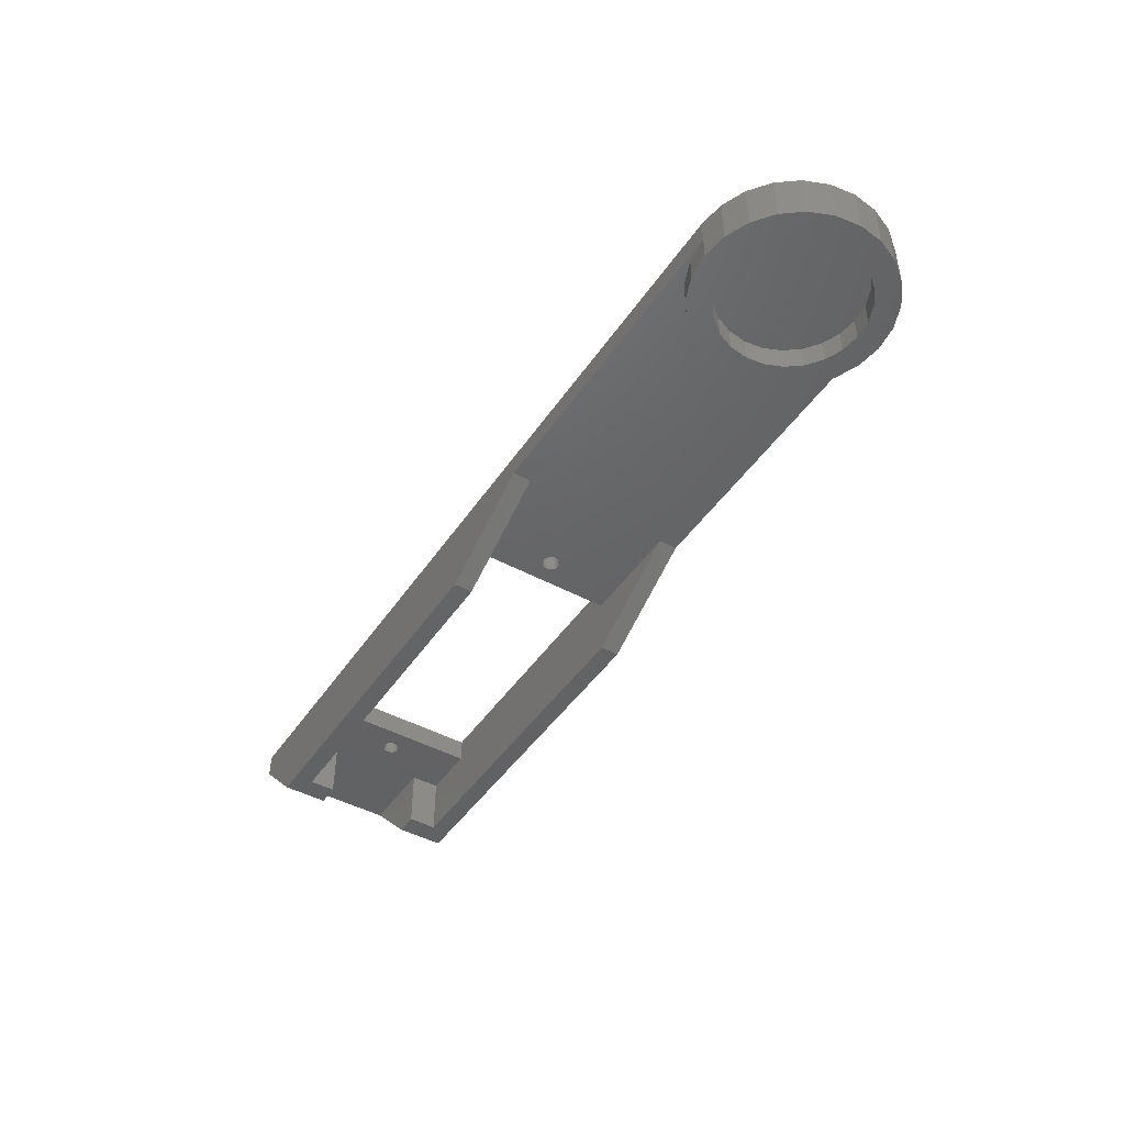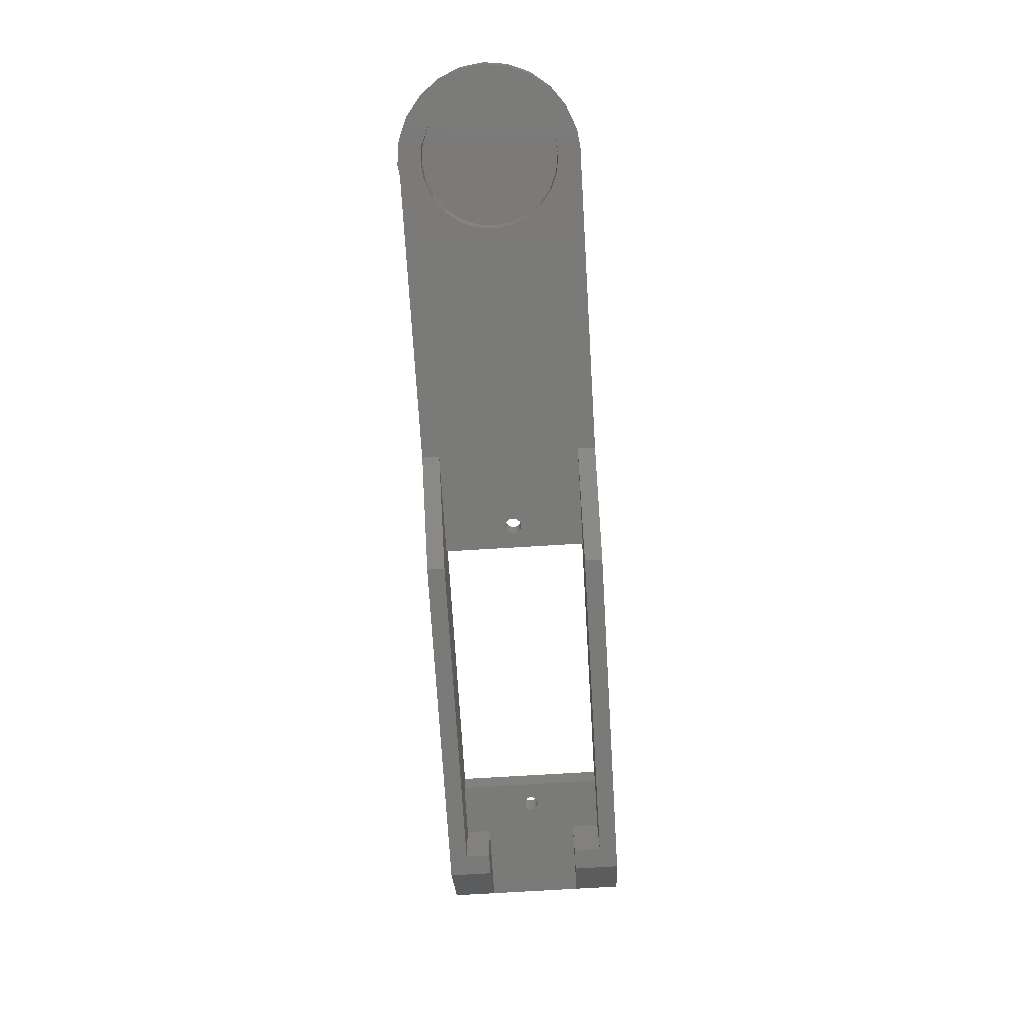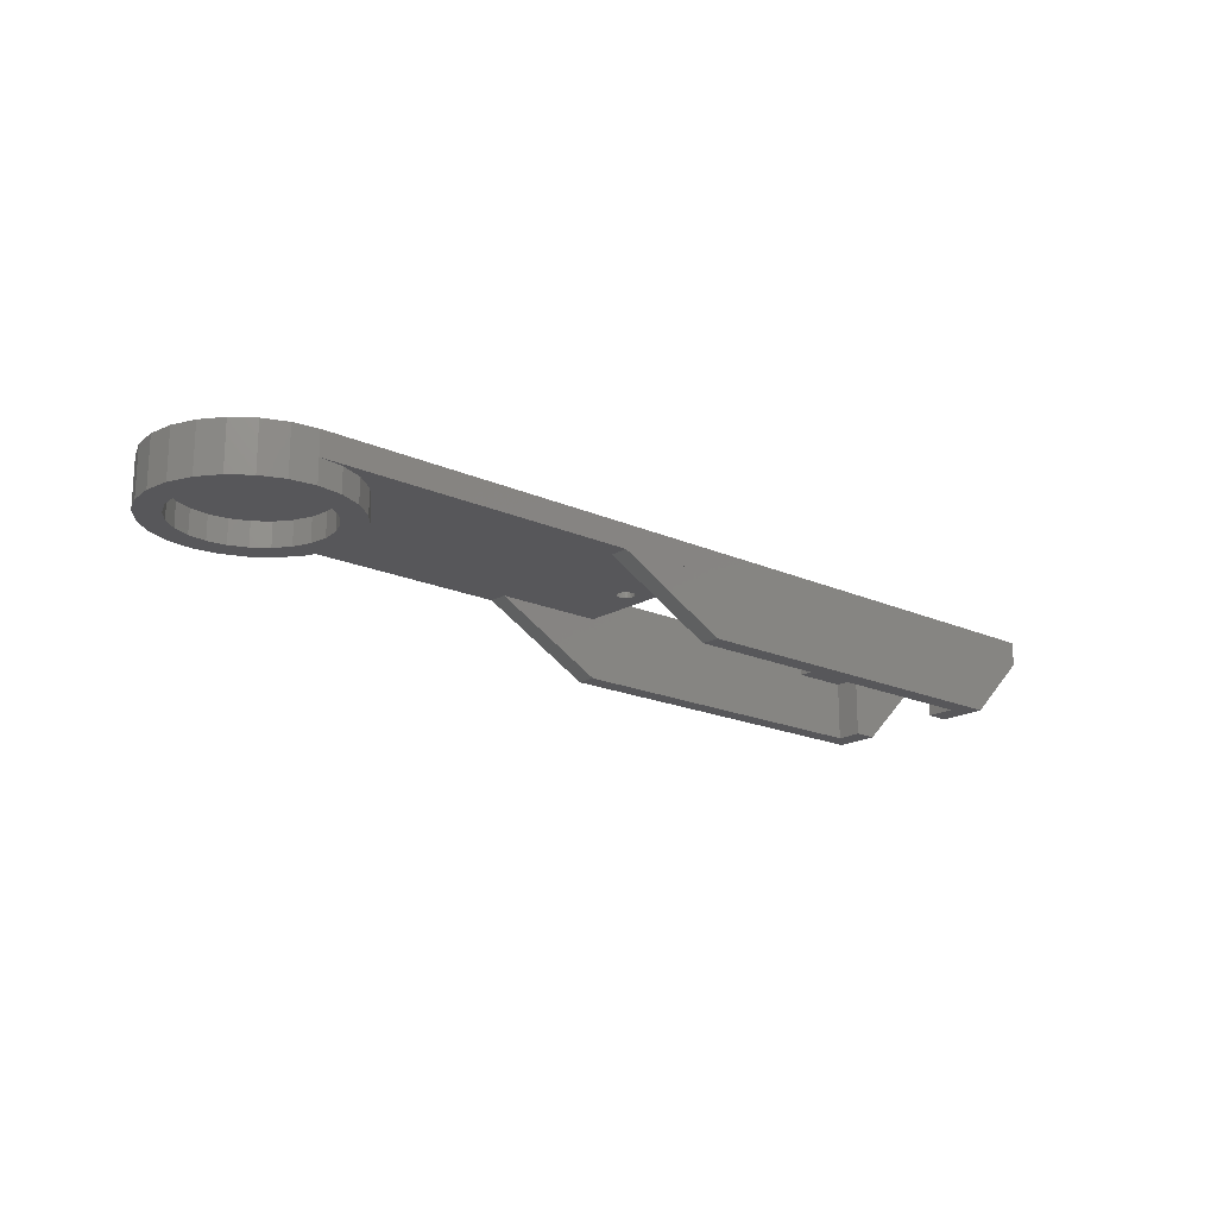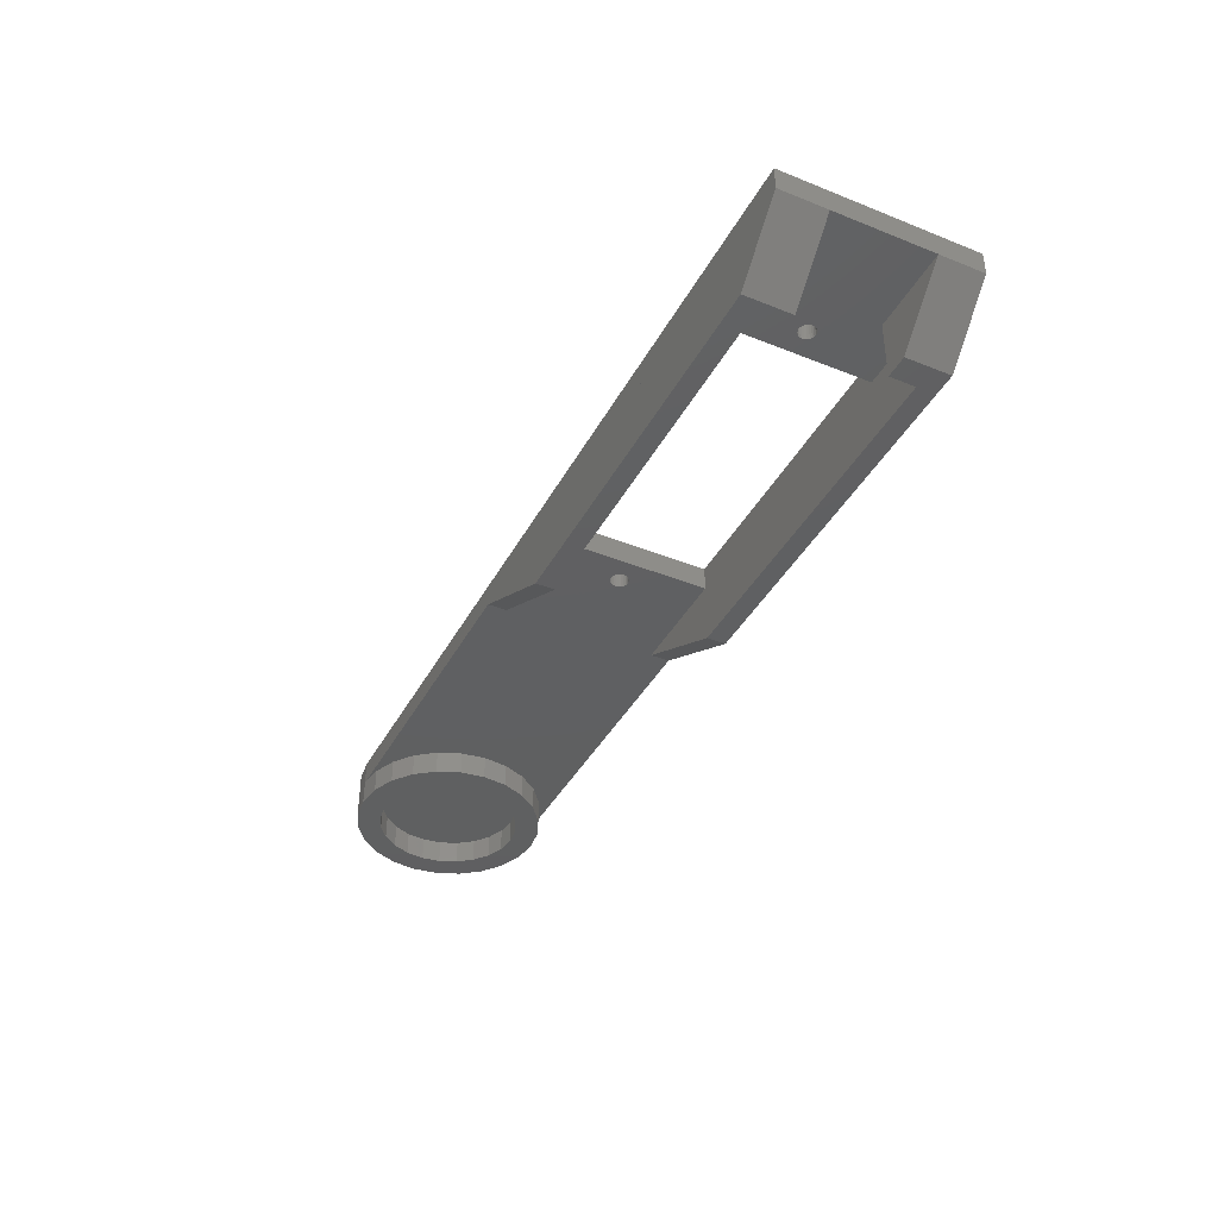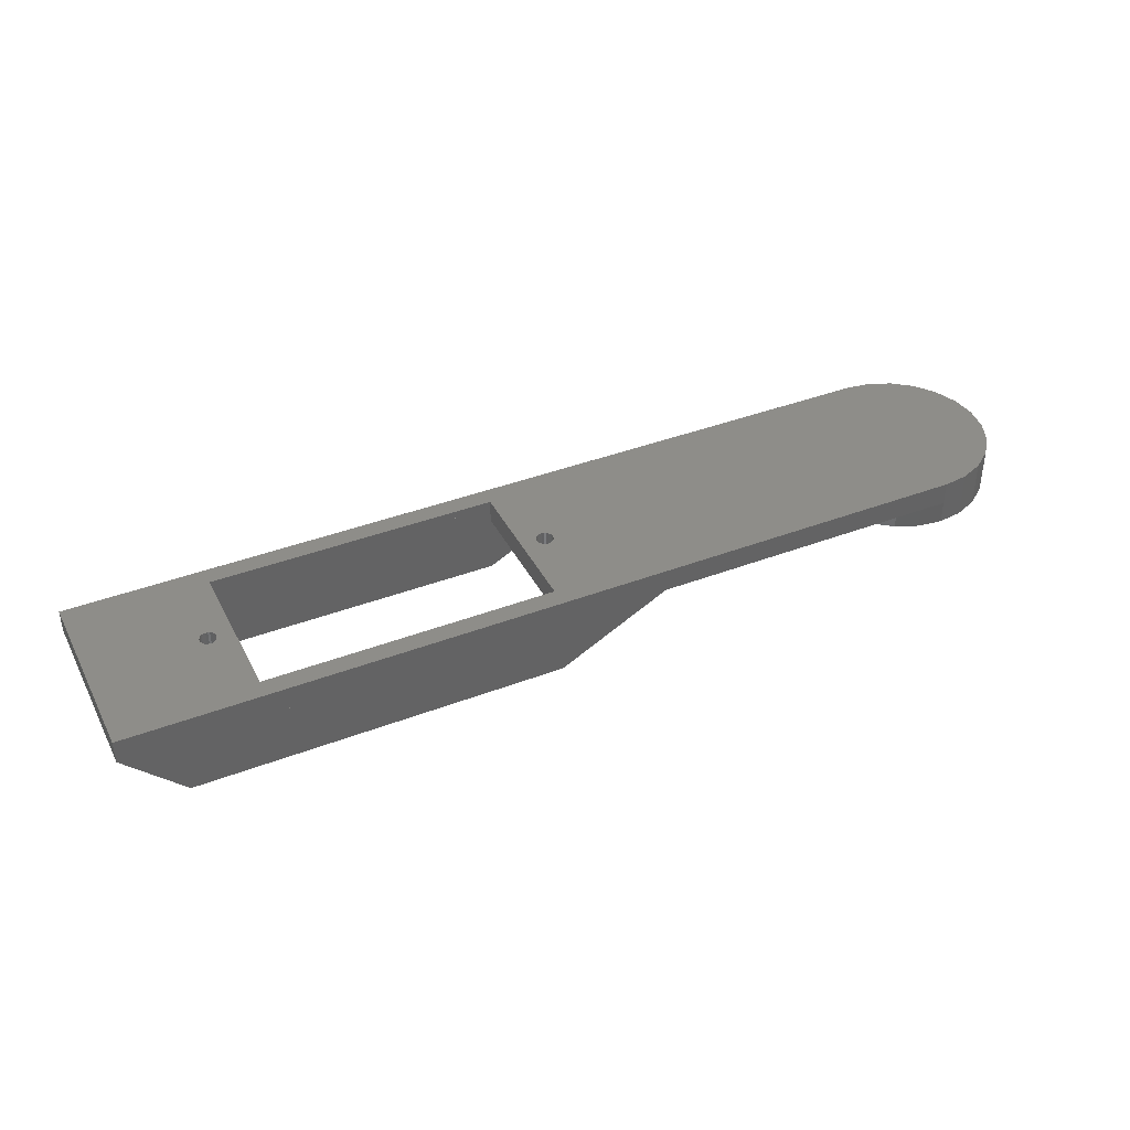
<metadata>
{"format":"stl","ext":"stl","renderer":"f3d","projection":"perspective","resolution":1024,"background":"white","views":[{"elev":-45.6,"azim":58.0,"up":"+Z"},{"elev":-73.0,"azim":93.5,"up":"+Z"},{"elev":-18.1,"azim":138.7,"up":"+Z"},{"elev":-40.2,"azim":-116.2,"up":"+Z"},{"elev":39.8,"azim":-25.3,"up":"+Z"}]}
</metadata>
<code>
# stl→obj: 232 verts, 472 faces
v 31.25 14.41 2
v 31.25 1.588 0
v 31.25 1.588 2
v 31.25 14.41 0
v -5 0 2
v 1.598 1.598 2
v -5 16 2
v 67.4 -2.196e-31 2
v 6.748 1.588 2
v 33.13 7.318 2
v 32.97 7.402 2
v 32.82 7.527 2
v 32.72 7.684 2
v 32.66 7.863 2
v 32.65 8.051 2
v 33.32 7.28 2
v 33.51 7.292 2
v 33.68 7.351 2
v 33.84 7.455 2
v 33.97 7.596 2
v 34.05 7.764 2
v 34.09 7.949 2
v 1.598 14.4 2
v 67.4 16 2
v 6.748 14.41 2
v 33.23 8.708 2
v 33.05 8.649 2
v 32.9 8.545 2
v 32.77 8.404 2
v 32.69 8.236 2
v 33.42 8.72 2
v 33.61 8.682 2
v 33.77 8.598 2
v 33.91 8.473 2
v 34.02 8.316 2
v 34.08 8.137 2
v 69.47 0.2726 2
v 69.47 15.73 2
v 71.4 1.072 2
v 71.4 14.93 2
v 73.06 2.343 2
v 73.06 13.66 2
v 74.33 4 2
v 74.33 12 2
v 75.13 5.929 2
v 75.13 10.07 2
v 75.4 8 2
v 6.748 14.41 0
v 40.49 14.41 -3.525e-16
v 1.924 14.41 -5
v 31.25 14.41 -5
v 1.924 14.41 0
v 1.924 12 -3.525e-16
v 1.924 3.758 -3.525e-16
v 4.081 8.339 0
v 4.013 8.175 0
v 1.924 1.588 0
v 3.99 8 0
v 4.189 8.479 0
v 4.329 8.587 0
v 4.492 8.655 0
v 4.668 8.678 0
v 4.843 8.655 0
v 5.007 8.587 0
v 5.147 8.479 0
v 5.255 8.339 0
v 5.323 8.175 0
v 5.346 8 0
v 4.081 7.661 0
v 6.748 1.588 0
v 4.013 7.825 0
v 4.189 7.521 0
v 4.329 7.413 0
v 4.492 7.345 0
v 4.668 7.322 0
v 4.843 7.345 0
v 5.007 7.413 0
v 5.147 7.521 0
v 5.255 7.661 0
v 5.323 7.825 0
v 0 12 -3.525e-16
v -5 3.758 -3.525e-16
v -5 12 -3.525e-16
v 0 3.758 -3.525e-16
v 1.924 12 -5
v 4.013 7.825 2
v 4.081 7.661 2
v 3.99 8 2
v 4.189 7.521 2
v 4.329 7.413 2
v 4.492 7.345 2
v 4.668 7.322 2
v 4.843 7.345 2
v 5.007 7.413 2
v 5.147 7.521 2
v 5.255 7.661 2
v 5.323 7.825 2
v 5.346 8 2
v 4.081 8.339 2
v 4.013 8.175 2
v 4.189 8.479 2
v 4.329 8.587 2
v 4.492 8.655 2
v 4.668 8.678 2
v 4.843 8.655 2
v 5.007 8.587 2
v 5.147 8.479 2
v 5.255 8.339 2
v 5.323 8.175 2
v 33.61 8.697 0
v 33.78 8.611 0
v 33.93 8.483 0
v 34.03 8.323 0
v 34.09 8.14 0
v 34.11 7.948 0
v 34.07 7.759 0
v 33.98 7.587 0
v 33.85 7.443 0
v 33.69 7.337 0
v 33.51 7.276 0
v 33.32 7.264 0
v 33.13 7.303 0
v 32.96 7.389 0
v 32.81 7.517 0
v 32.71 7.677 0
v 32.65 7.86 0
v 32.63 8.052 0
v 32.67 8.241 0
v 32.76 8.413 0
v 32.89 8.557 0
v 33.05 8.663 0
v 33.23 8.724 0
v 33.42 8.736 0
v 0 12 -5
v 1.924 3.758 -5
v 0 3.758 -5
v 1.924 1.588 -5
v 67.4 16 3.102e-14
v 40.49 16 -3.525e-16
v 65.33 15.73 3.081e-14
v 63.4 14.93 3.061e-14
v 40.49 1.588 -3.525e-16
v 61.75 13.66 3.044e-14
v 60.47 12 3.031e-14
v 59.67 10.07 3.023e-14
v 59.4 8 3.021e-14
v 67.4 -2.196e-31 3.102e-14
v 40.49 0 -3.525e-16
v 65.33 0.2726 3.081e-14
v 63.4 1.072 3.061e-14
v 61.75 2.343 3.044e-14
v 60.47 4 3.031e-14
v 59.67 5.929 3.023e-14
v 0 0 -5
v 31.25 0 -5
v 31.25 1.588 -5
v -5 0 0
v -5 16 0
v 31.25 16 -5
v 0 16 -5
v 67.4 -2.939e-31 -2
v 69.47 0.2726 -2
v 69.47 15.73 -2
v 67.4 16 -2
v 71.4 14.93 -2
v 73.06 13.66 -2
v 74.33 12 -2
v 75.13 10.07 -2
v 75.4 8 -2
v 75.13 5.929 -2
v 74.33 4 -2
v 73.06 2.343 -2
v 71.4 1.072 -2
v 61.62 9.548 3.043e-14
v 61.62 6.452 3.043e-14
v 61.42 8 3.041e-14
v 62.22 10.99 3.049e-14
v 62.22 5.009 3.049e-14
v 63.17 3.77 3.059e-14
v 63.17 12.23 3.059e-14
v 64.41 2.819 3.072e-14
v 64.41 13.18 3.072e-14
v 65.85 13.78 3.086e-14
v 65.85 2.221 3.086e-14
v 67.4 13.98 3.102e-14
v 67.4 2.017 3.102e-14
v 68.95 13.78 3.118e-14
v 68.95 2.221 3.118e-14
v 70.39 13.18 3.132e-14
v 70.39 2.819 3.132e-14
v 71.63 3.77 3.145e-14
v 71.63 12.23 3.145e-14
v 72.58 5.009 3.155e-14
v 72.58 10.99 3.155e-14
v 73.18 9.548 3.161e-14
v 73.18 6.452 3.161e-14
v 73.38 8 3.163e-14
v 59.67 10.07 -2
v 59.67 5.929 -2
v 59.4 8 -2
v 60.47 12 -2
v 60.47 4 -2
v 61.75 13.66 -2
v 61.42 8 -2
v 61.62 9.548 -2
v 62.22 10.99 -2
v 63.4 14.93 -2
v 63.17 12.23 -2
v 64.41 13.18 -2
v 65.33 15.73 -2
v 65.85 13.78 -2
v 67.4 13.98 -2
v 68.95 13.78 -2
v 70.39 13.18 -2
v 71.63 12.23 -2
v 72.58 10.99 -2
v 73.18 9.548 -2
v 73.38 8 -2
v 61.75 2.343 -2
v 61.62 6.452 -2
v 62.22 5.009 -2
v 63.4 1.072 -2
v 63.17 3.77 -2
v 64.41 2.819 -2
v 65.33 0.2726 -2
v 65.85 2.221 -2
v 67.4 2.017 -2
v 68.95 2.221 -2
v 70.39 2.819 -2
v 71.63 3.77 -2
v 72.58 5.009 -2
v 73.18 6.452 -2
f 1 2 3
f 2 1 4
f 5 6 7
f 6 5 8
f 6 8 9
f 9 8 3
f 3 8 10
f 3 10 11
f 3 11 12
f 3 12 13
f 3 13 14
f 3 14 1
f 1 14 15
f 10 8 16
f 16 8 17
f 17 8 18
f 18 8 19
f 19 8 20
f 20 8 21
f 21 8 22
f 7 23 24
f 23 7 6
f 24 23 25
f 24 25 1
f 24 1 26
f 26 1 27
f 27 1 28
f 28 1 29
f 29 1 30
f 30 1 15
f 24 26 31
f 24 31 32
f 24 32 33
f 24 33 34
f 24 34 35
f 24 35 36
f 24 36 22
f 24 22 8
f 24 8 37
f 24 37 38
f 38 37 39
f 38 39 40
f 40 39 41
f 40 41 42
f 42 41 43
f 42 43 44
f 44 43 45
f 44 45 46
f 46 45 47
f 1 48 4
f 48 1 25
f 49 50 51
f 50 49 52
f 52 49 4
f 52 4 48
f 48 53 52
f 53 48 54
f 54 48 55
f 54 55 56
f 54 56 57
f 57 56 58
f 55 48 59
f 59 48 60
f 60 48 61
f 61 48 62
f 62 48 63
f 63 48 64
f 64 48 65
f 65 48 66
f 66 48 67
f 67 48 68
f 57 69 70
f 69 57 71
f 71 57 58
f 70 69 72
f 70 72 73
f 70 73 74
f 70 74 75
f 70 75 76
f 70 76 77
f 70 77 78
f 70 78 79
f 70 79 80
f 70 80 68
f 70 68 48
f 81 82 83
f 82 81 84
f 84 81 53
f 84 53 54
f 50 53 85
f 53 50 52
f 6 86 23
f 86 6 87
f 87 6 9
f 23 86 88
f 87 9 89
f 89 9 90
f 90 9 91
f 91 9 92
f 92 9 93
f 93 9 94
f 94 9 95
f 95 9 96
f 96 9 97
f 97 9 98
f 23 99 25
f 99 23 100
f 100 23 88
f 25 99 101
f 25 101 102
f 25 102 103
f 25 103 104
f 25 104 105
f 25 105 106
f 25 106 107
f 25 107 108
f 25 108 109
f 25 109 98
f 25 98 9
f 48 9 70
f 9 48 25
f 108 67 109
f 67 108 66
f 107 66 108
f 66 107 65
f 107 64 65
f 64 107 106
f 106 63 64
f 63 106 105
f 105 62 63
f 62 105 104
f 104 61 62
f 61 104 103
f 103 60 61
f 60 103 102
f 102 59 60
f 59 102 101
f 59 99 55
f 99 59 101
f 55 100 56
f 100 55 99
f 56 88 58
f 88 56 100
f 58 86 71
f 86 58 88
f 71 87 69
f 87 71 86
f 69 89 72
f 89 69 87
f 89 73 72
f 73 89 90
f 90 74 73
f 74 90 91
f 91 75 74
f 75 91 92
f 92 76 75
f 76 92 93
f 93 77 76
f 77 93 94
f 94 78 77
f 78 94 95
f 96 78 95
f 78 96 79
f 97 79 96
f 79 97 80
f 98 80 97
f 80 98 68
f 109 68 98
f 68 109 67
f 33 110 111
f 110 33 32
f 34 111 112
f 111 34 33
f 34 113 35
f 113 34 112
f 35 114 36
f 114 35 113
f 22 114 115
f 114 22 36
f 21 115 116
f 115 21 22
f 20 116 117
f 116 20 21
f 19 117 118
f 117 19 20
f 18 118 119
f 118 18 19
f 17 119 120
f 119 17 18
f 16 120 121
f 120 16 17
f 10 121 122
f 121 10 16
f 11 122 123
f 122 11 10
f 12 123 124
f 123 12 11
f 125 12 124
f 12 125 13
f 126 13 125
f 13 126 14
f 127 14 126
f 14 127 15
f 127 30 15
f 30 127 128
f 128 29 30
f 29 128 129
f 129 28 29
f 28 129 130
f 27 130 131
f 130 27 28
f 26 131 132
f 131 26 27
f 31 132 133
f 132 31 26
f 32 133 110
f 133 32 31
f 53 134 85
f 134 53 83
f 83 53 81
f 82 135 136
f 135 82 54
f 54 82 84
f 135 57 137
f 57 135 54
f 4 128 2
f 128 4 129
f 129 4 130
f 130 4 49
f 2 128 127
f 130 49 131
f 131 49 132
f 132 49 133
f 133 49 110
f 110 49 111
f 111 49 112
f 112 49 113
f 113 49 114
f 114 49 115
f 138 49 139
f 49 138 140
f 49 140 141
f 49 141 142
f 142 141 143
f 142 143 144
f 142 144 145
f 142 145 146
f 142 147 148
f 147 142 149
f 149 142 150
f 150 142 151
f 151 142 152
f 152 142 153
f 153 142 146
f 2 123 142
f 123 2 124
f 124 2 125
f 125 2 126
f 126 2 127
f 142 123 122
f 142 122 121
f 142 121 120
f 142 120 119
f 142 119 118
f 142 118 117
f 142 117 116
f 142 116 115
f 142 115 49
f 135 154 136
f 154 135 137
f 154 137 155
f 155 137 156
f 7 157 5
f 157 7 82
f 82 7 83
f 83 7 158
f 82 154 157
f 154 82 136
f 148 154 155
f 154 148 157
f 157 148 147
f 157 147 5
f 5 147 8
f 158 159 160
f 159 158 139
f 139 158 138
f 138 158 7
f 138 7 24
f 158 134 83
f 134 158 160
f 57 156 137
f 156 57 142
f 142 57 2
f 2 57 70
f 2 70 9
f 2 9 3
f 160 50 134
f 50 160 159
f 50 159 51
f 85 134 50
f 139 51 159
f 51 139 49
f 142 155 156
f 155 142 148
f 37 161 162
f 161 37 147
f 147 37 8
f 138 163 164
f 163 138 38
f 38 138 24
f 38 165 163
f 165 38 40
f 40 166 165
f 166 40 42
f 166 44 167
f 44 166 42
f 167 46 168
f 46 167 44
f 168 47 169
f 47 168 46
f 169 45 170
f 45 169 47
f 170 43 171
f 43 170 45
f 171 41 172
f 41 171 43
f 172 39 173
f 39 172 41
f 173 37 162
f 37 173 39
f 174 175 176
f 175 174 177
f 175 177 178
f 178 177 179
f 179 177 180
f 179 180 181
f 181 180 182
f 181 182 183
f 181 183 184
f 184 183 185
f 184 185 186
f 186 185 187
f 186 187 188
f 188 187 189
f 188 189 190
f 190 189 191
f 191 189 192
f 191 192 193
f 193 192 194
f 193 194 195
f 193 195 196
f 196 195 197
f 198 199 200
f 199 198 201
f 199 201 202
f 202 201 203
f 202 203 204
f 204 203 205
f 205 203 206
f 206 203 207
f 206 207 208
f 208 207 209
f 209 207 210
f 209 210 211
f 211 210 164
f 211 164 212
f 212 164 163
f 212 163 213
f 213 163 214
f 214 163 165
f 214 165 215
f 215 165 166
f 215 166 216
f 216 166 217
f 217 166 167
f 217 167 218
f 218 167 171
f 171 167 170
f 170 167 168
f 170 168 169
f 204 219 202
f 219 204 220
f 219 220 221
f 219 221 222
f 222 221 223
f 222 223 224
f 222 224 225
f 225 224 226
f 225 226 161
f 161 226 227
f 161 227 228
f 161 228 162
f 162 228 229
f 162 229 173
f 173 229 230
f 173 230 172
f 172 230 231
f 172 231 232
f 172 232 171
f 171 232 218
f 140 164 210
f 164 140 138
f 147 225 161
f 225 147 149
f 225 150 222
f 150 225 149
f 222 151 219
f 151 222 150
f 152 219 151
f 219 152 202
f 153 202 152
f 202 153 199
f 146 199 153
f 199 146 200
f 145 200 146
f 200 145 198
f 144 198 145
f 198 144 201
f 143 201 144
f 201 143 203
f 143 207 203
f 207 143 141
f 141 210 207
f 210 141 140
f 184 227 226
f 227 184 186
f 186 228 227
f 228 186 188
f 188 229 228
f 229 188 190
f 190 230 229
f 230 190 191
f 193 230 191
f 230 193 231
f 196 231 193
f 231 196 232
f 197 232 196
f 232 197 218
f 195 218 197
f 218 195 217
f 194 217 195
f 217 194 216
f 192 216 194
f 216 192 215
f 192 214 215
f 214 192 189
f 214 187 213
f 187 214 189
f 187 212 213
f 212 187 185
f 185 211 212
f 211 185 183
f 211 182 209
f 182 211 183
f 182 208 209
f 208 182 180
f 208 177 206
f 177 208 180
f 206 174 205
f 174 206 177
f 205 176 204
f 176 205 174
f 204 175 220
f 175 204 176
f 220 178 221
f 178 220 175
f 221 179 223
f 179 221 178
f 179 224 223
f 224 179 181
f 181 226 224
f 226 181 184

</code>
